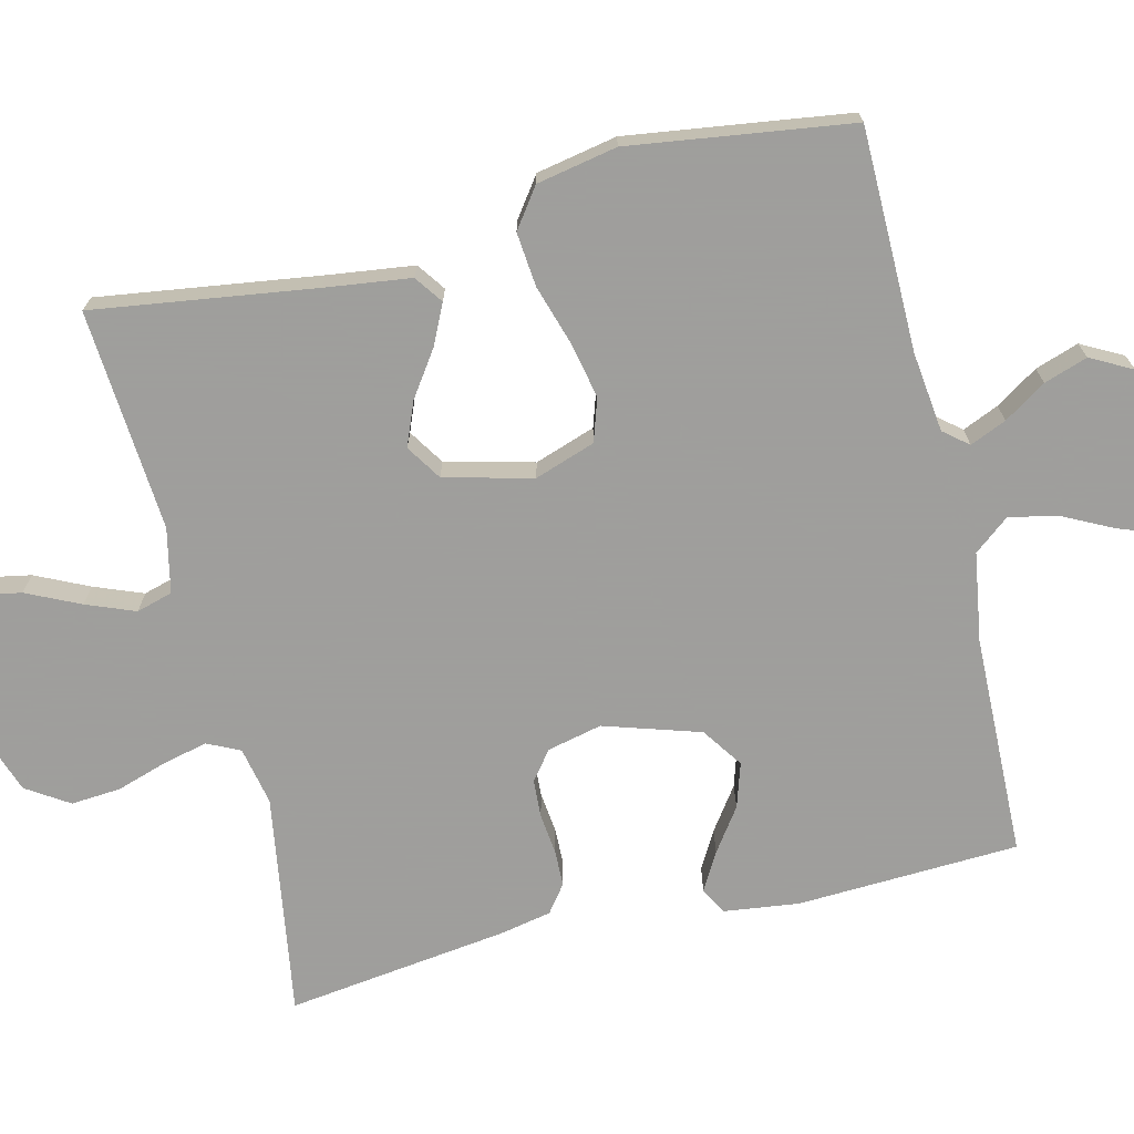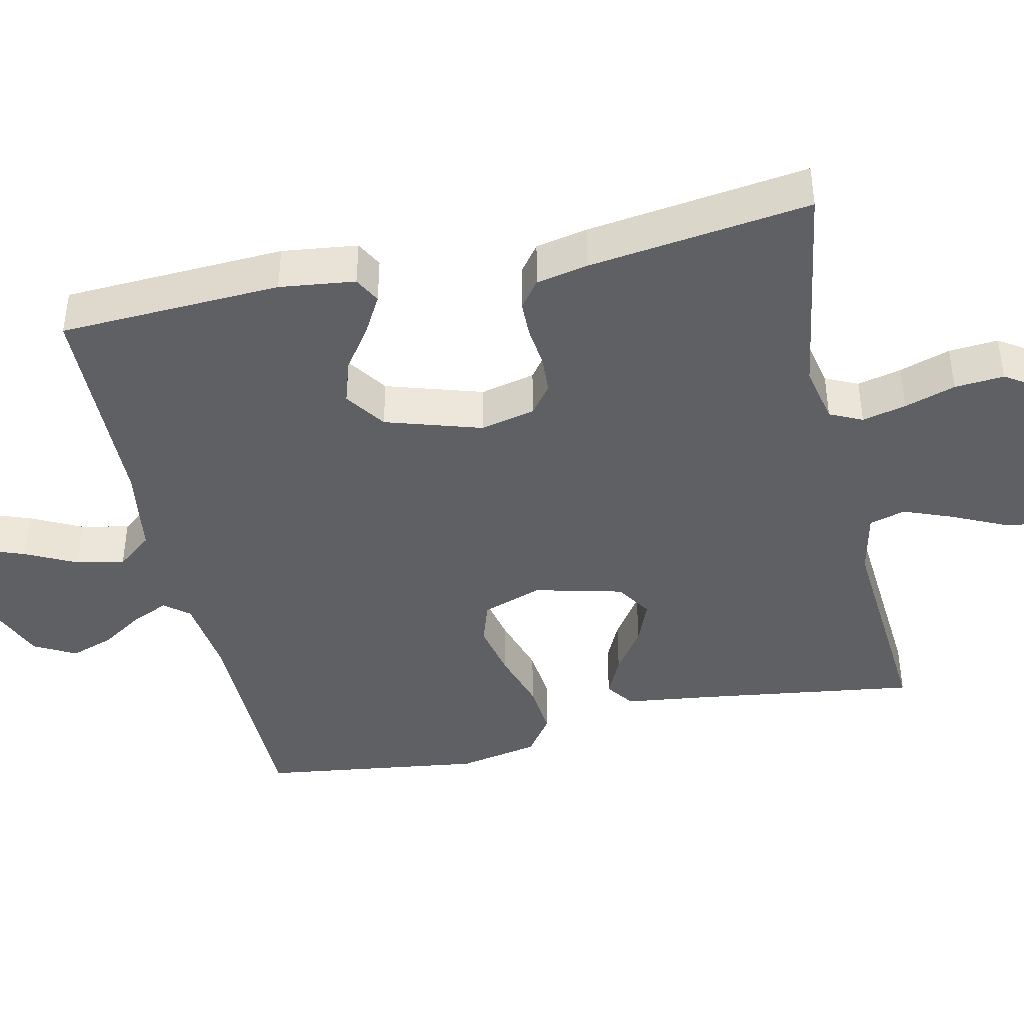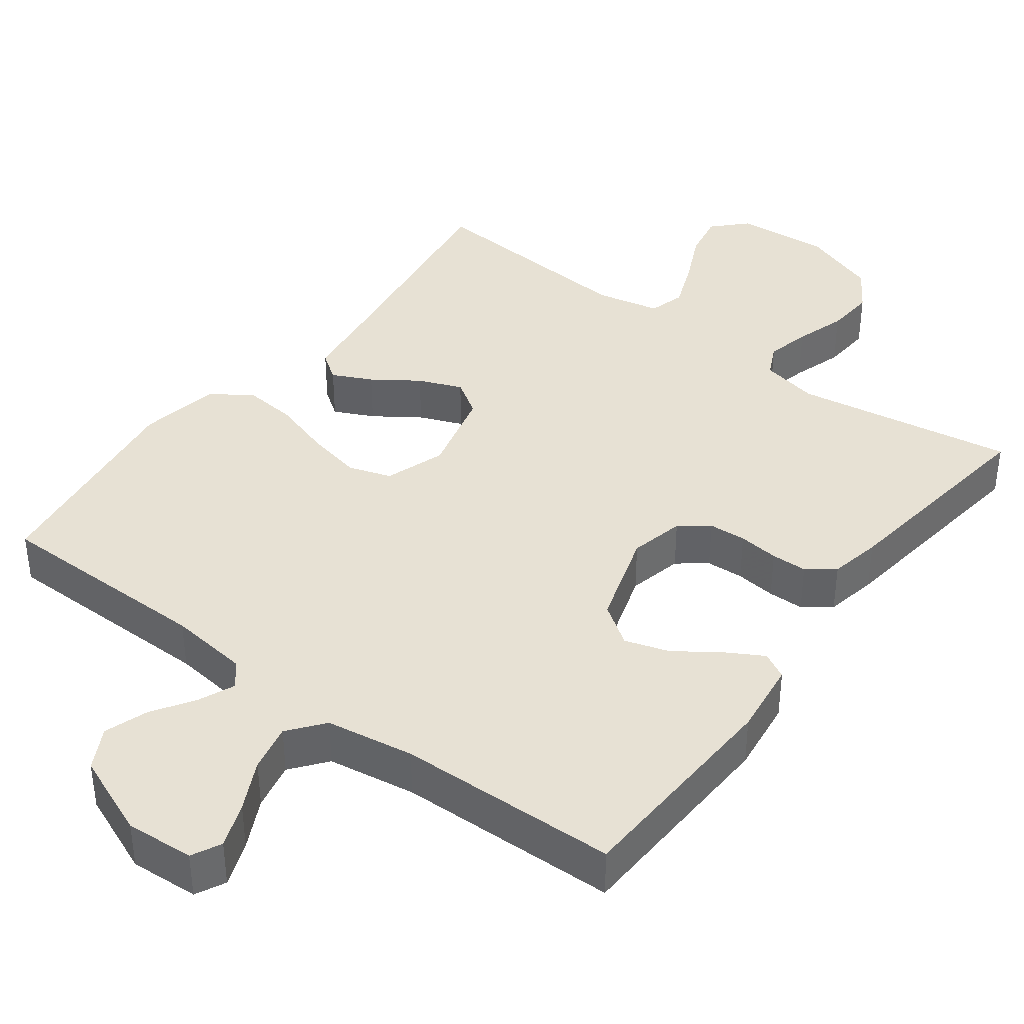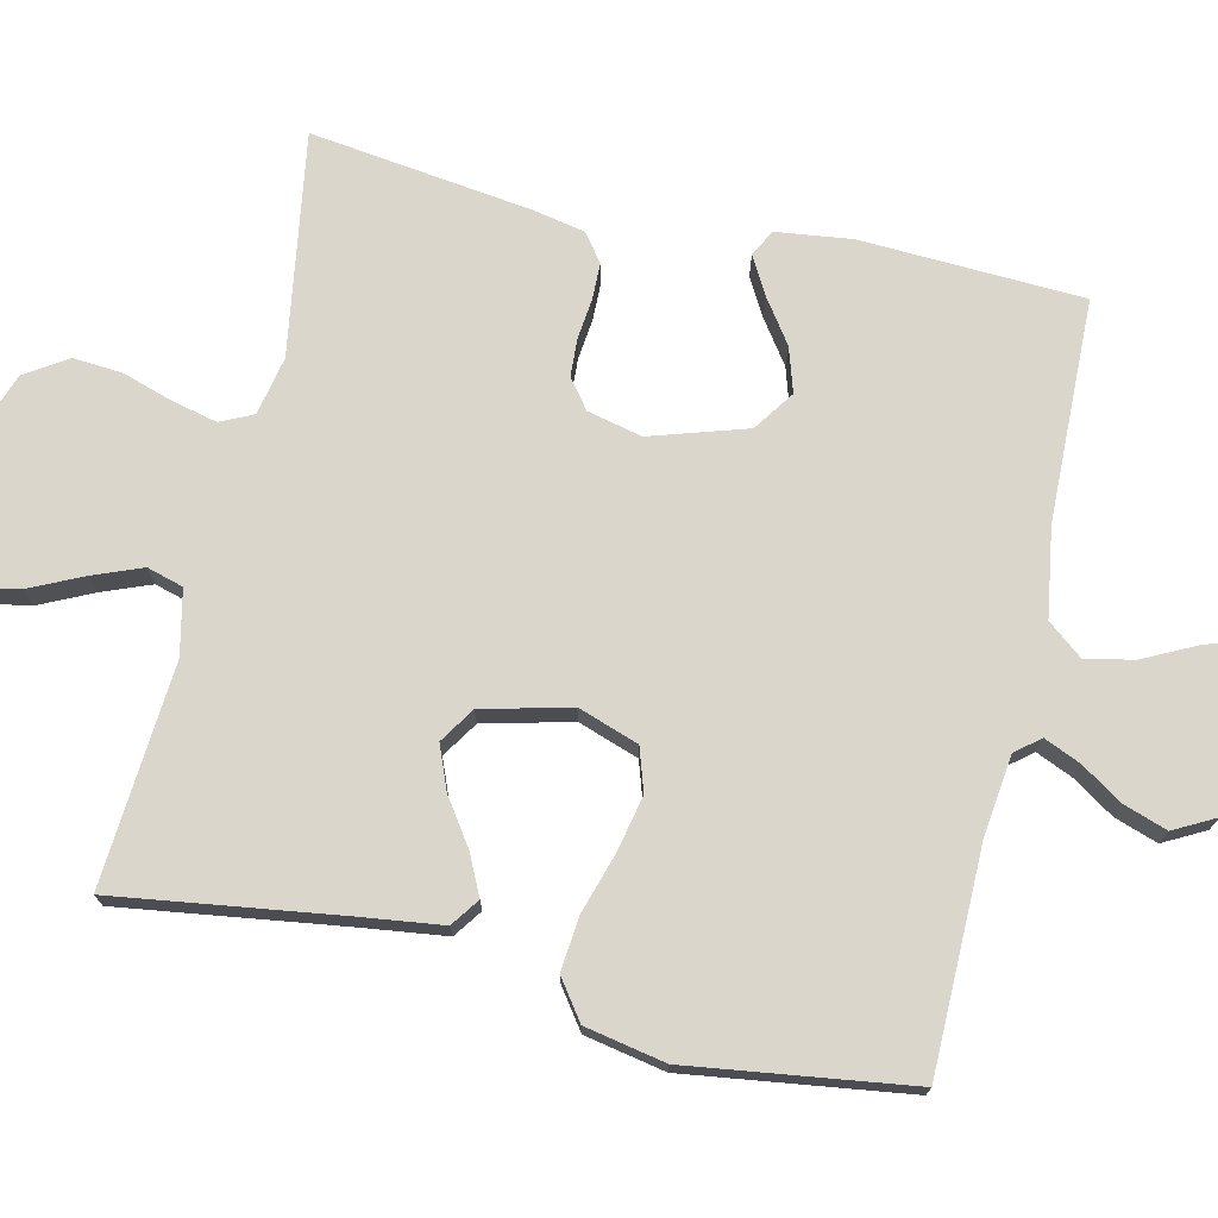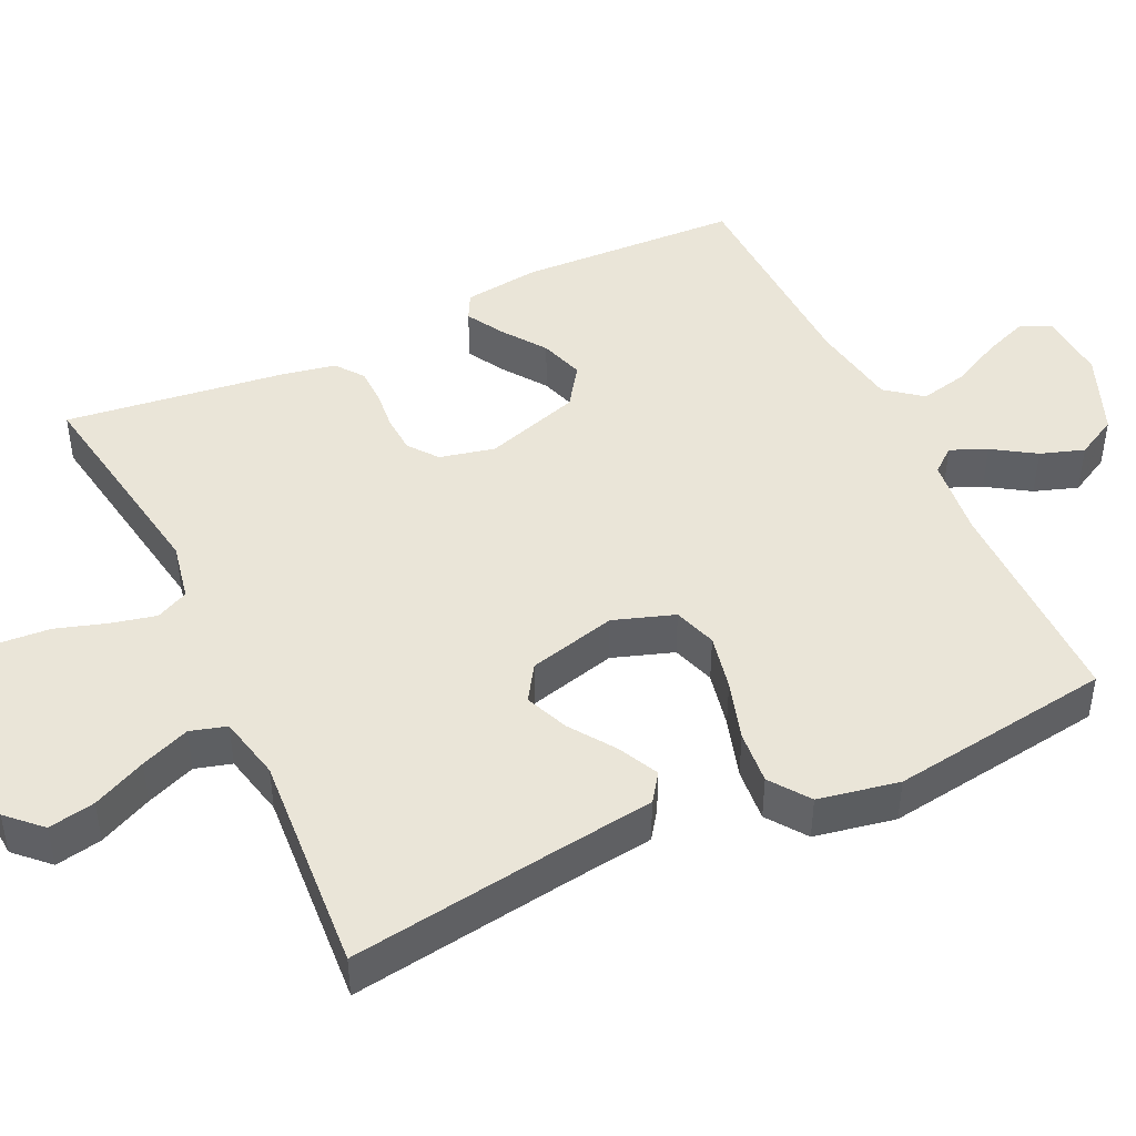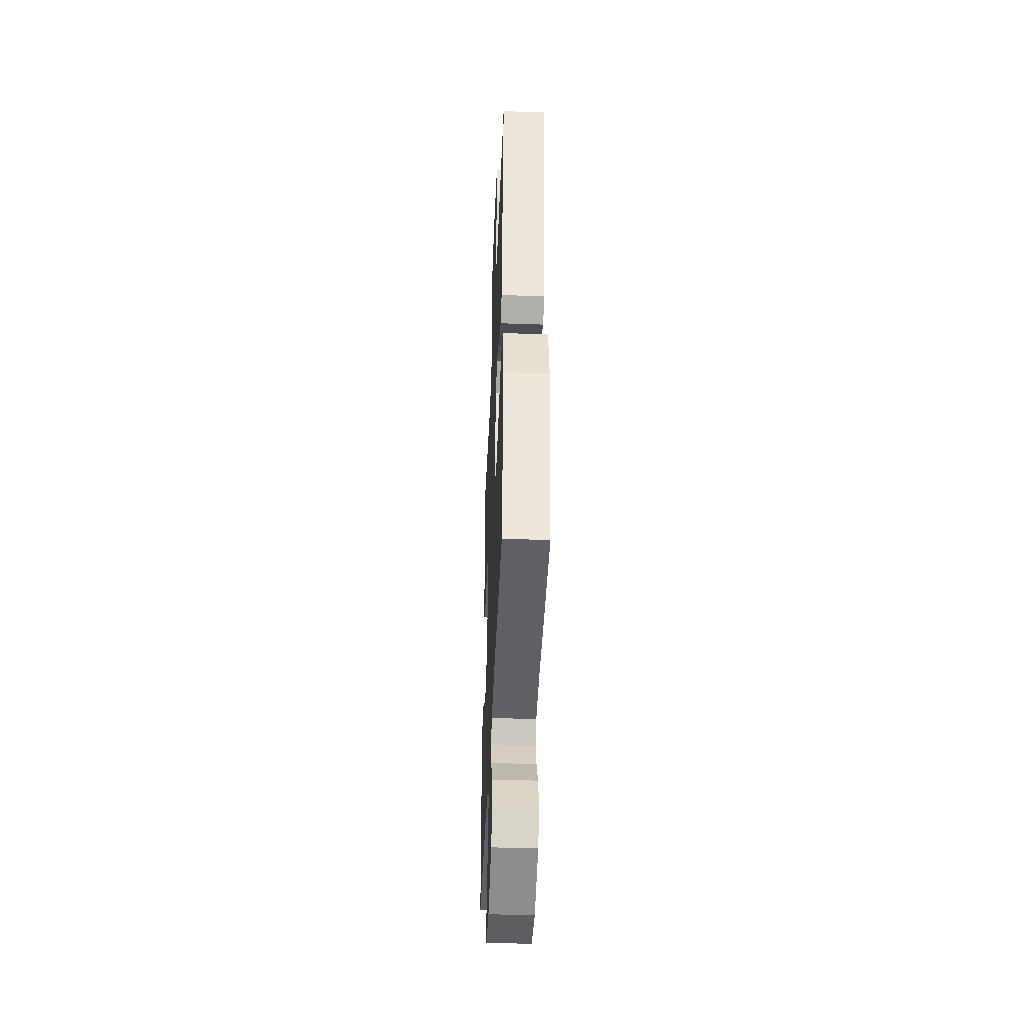
<metadata>
{"format":"obj","ext":"obj","renderer":"f3d","projection":"perspective","resolution":1024,"background":"white","views":[{"elev":-71.1,"azim":103.7,"up":"+Y"},{"elev":-42.4,"azim":-77.3,"up":"+Y"},{"elev":39.4,"azim":-143.1,"up":"+Y"},{"elev":73.5,"azim":103.0,"up":"+Y"},{"elev":45.4,"azim":64.6,"up":"+Y"},{"elev":-42.2,"azim":87.6,"up":"+Z"}]}
</metadata>
<code>
v -0.5 0.07 -0.5
v -0.513 0.07 -0.2
v -0.5 0.07 -0.098
v -0.464 0.07 -0.079
v -0.413 0.07 -0.108
v -0.355 0.07 -0.149
v -0.295 0.07 -0.168
v -0.24 0.07 -0.13
v -0.199 0.07 0
v -0.216 0.07 0.074
v -0.255 0.07 0.104
v -0.306 0.07 0.107
v -0.361 0.07 0.101
v -0.41 0.07 0.102
v -0.447 0.07 0.13
v -0.461 0.07 0.2
v -0.5 0.07 0.5
v -0.2 0.07 0.452
v -0.121 0.07 0.468
v -0.1 0.07 0.512
v -0.114 0.07 0.572
v -0.136 0.07 0.641
v -0.141 0.07 0.708
v -0.104 0.07 0.765
v 0 0.07 0.801
v 0.128 0.07 0.791
v 0.171 0.07 0.747
v 0.159 0.07 0.684
v 0.125 0.07 0.612
v 0.099 0.07 0.546
v 0.113 0.07 0.497
v 0.2 0.07 0.478
v 0.5 0.07 0.5
v 0.457 0.07 0.2
v 0.442 0.07 0.085
v 0.404 0.07 0.058
v 0.35 0.07 0.084
v 0.289 0.07 0.126
v 0.23 0.07 0.15
v 0.182 0.07 0.119
v 0.152 0.07 0
v 0.18 0.07 -0.082
v 0.238 0.07 -0.101
v 0.314 0.07 -0.085
v 0.395 0.07 -0.06
v 0.468 0.07 -0.053
v 0.521 0.07 -0.091
v 0.542 0.07 -0.2
v 0.5 0.07 -0.5
v 0.2 0.07 -0.502
v 0.091 0.07 -0.515
v 0.064 0.07 -0.548
v 0.085 0.07 -0.597
v 0.122 0.07 -0.654
v 0.142 0.07 -0.713
v 0.112 0.07 -0.769
v 0 0.07 -0.815
v -0.093 0.07 -0.809
v -0.113 0.07 -0.769
v -0.09 0.07 -0.708
v -0.056 0.07 -0.64
v -0.042 0.07 -0.575
v -0.08 0.07 -0.527
v -0.2 0.07 -0.508
v -0.5 0 -0.5
v -0.513 0 -0.2
v -0.5 0 -0.098
v -0.464 0 -0.079
v -0.413 0 -0.108
v -0.355 0 -0.149
v -0.295 0 -0.168
v -0.24 0 -0.13
v -0.199 0 0
v -0.216 0 0.074
v -0.255 0 0.104
v -0.306 0 0.107
v -0.361 0 0.101
v -0.41 0 0.102
v -0.447 0 0.13
v -0.461 0 0.2
v -0.5 0 0.5
v -0.2 0 0.452
v -0.121 0 0.468
v -0.1 0 0.512
v -0.114 0 0.572
v -0.136 0 0.641
v -0.141 0 0.708
v -0.104 0 0.765
v 0 0 0.801
v 0.128 0 0.791
v 0.171 0 0.747
v 0.159 0 0.684
v 0.125 0 0.612
v 0.099 0 0.546
v 0.113 0 0.497
v 0.2 0 0.478
v 0.5 0 0.5
v 0.457 0 0.2
v 0.442 0 0.085
v 0.404 0 0.058
v 0.35 0 0.084
v 0.289 0 0.126
v 0.23 0 0.15
v 0.182 0 0.119
v 0.152 0 0
v 0.18 0 -0.082
v 0.238 0 -0.101
v 0.314 0 -0.085
v 0.395 0 -0.06
v 0.468 0 -0.053
v 0.521 0 -0.091
v 0.542 0 -0.2
v 0.5 0 -0.5
v 0.2 0 -0.502
v 0.091 0 -0.515
v 0.064 0 -0.548
v 0.085 0 -0.597
v 0.122 0 -0.654
v 0.142 0 -0.713
v 0.112 0 -0.769
v 0 0 -0.815
v -0.093 0 -0.809
v -0.113 0 -0.769
v -0.09 0 -0.708
v -0.056 0 -0.64
v -0.042 0 -0.575
v -0.08 0 -0.527
v -0.2 0 -0.508
f 59 60 61
f 58 59 61
f 57 58 61
f 56 57 61
f 55 56 61
f 54 55 61
f 53 54 61
f 52 53 61 62
f 51 52 62 63
f 48 49 50
f 47 48 50
f 46 47 50
f 45 46 50
f 44 45 50
f 51 63 64
f 50 51 64
f 44 50 64
f 43 44 64
f 36 37 38
f 35 36 38
f 34 35 38
f 34 38 39
f 33 34 39
f 32 33 39
f 31 32 39 40
f 27 28 29
f 26 27 29
f 25 26 29
f 24 25 29
f 23 24 29
f 22 23 29
f 21 22 29
f 20 21 29 30
f 31 40 41
f 30 31 41
f 20 30 41
f 19 20 41
f 16 17 18
f 15 16 18
f 14 15 18
f 13 14 18
f 12 13 18
f 4 5 6
f 3 4 6
f 2 3 6
f 1 2 6
f 64 1 6
f 64 6 7
f 64 7 8
f 43 64 8
f 42 43 8
f 41 42 8 9
f 19 41 9 10
f 11 12 18 19
f 10 11 19
f 125 124 123
f 125 123 122
f 125 122 121
f 125 121 120
f 125 120 119
f 125 119 118
f 125 118 117
f 126 125 117 116
f 127 126 116 115
f 114 113 112
f 114 112 111
f 114 111 110
f 114 110 109
f 114 109 108
f 128 127 115
f 128 115 114
f 128 114 108
f 128 108 107
f 102 101 100
f 102 100 99
f 102 99 98
f 103 102 98
f 103 98 97
f 103 97 96
f 104 103 96 95
f 93 92 91
f 93 91 90
f 93 90 89
f 93 89 88
f 93 88 87
f 93 87 86
f 93 86 85
f 94 93 85 84
f 105 104 95
f 105 95 94
f 105 94 84
f 105 84 83
f 82 81 80
f 82 80 79
f 82 79 78
f 82 78 77
f 82 77 76
f 70 69 68
f 70 68 67
f 70 67 66
f 70 66 65
f 70 65 128
f 71 70 128
f 72 71 128
f 72 128 107
f 72 107 106
f 73 72 106 105
f 74 73 105 83
f 83 82 76 75
f 83 75 74
f 1 65 66 2
f 2 66 67 3
f 3 67 68 4
f 4 68 69 5
f 5 69 70 6
f 6 70 71 7
f 7 71 72 8
f 8 72 73 9
f 9 73 74 10
f 10 74 75 11
f 11 75 76 12
f 12 76 77 13
f 13 77 78 14
f 14 78 79 15
f 15 79 80 16
f 16 80 81 17
f 17 81 82 18
f 18 82 83 19
f 19 83 84 20
f 20 84 85 21
f 21 85 86 22
f 22 86 87 23
f 23 87 88 24
f 24 88 89 25
f 25 89 90 26
f 26 90 91 27
f 27 91 92 28
f 28 92 93 29
f 29 93 94 30
f 30 94 95 31
f 31 95 96 32
f 32 96 97 33
f 33 97 98 34
f 34 98 99 35
f 35 99 100 36
f 36 100 101 37
f 37 101 102 38
f 38 102 103 39
f 39 103 104 40
f 40 104 105 41
f 41 105 106 42
f 42 106 107 43
f 43 107 108 44
f 44 108 109 45
f 45 109 110 46
f 46 110 111 47
f 47 111 112 48
f 48 112 113 49
f 49 113 114 50
f 50 114 115 51
f 51 115 116 52
f 52 116 117 53
f 53 117 118 54
f 54 118 119 55
f 55 119 120 56
f 56 120 121 57
f 57 121 122 58
f 58 122 123 59
f 59 123 124 60
f 60 124 125 61
f 61 125 126 62
f 62 126 127 63
f 63 127 128 64
f 64 128 65 1

</code>
